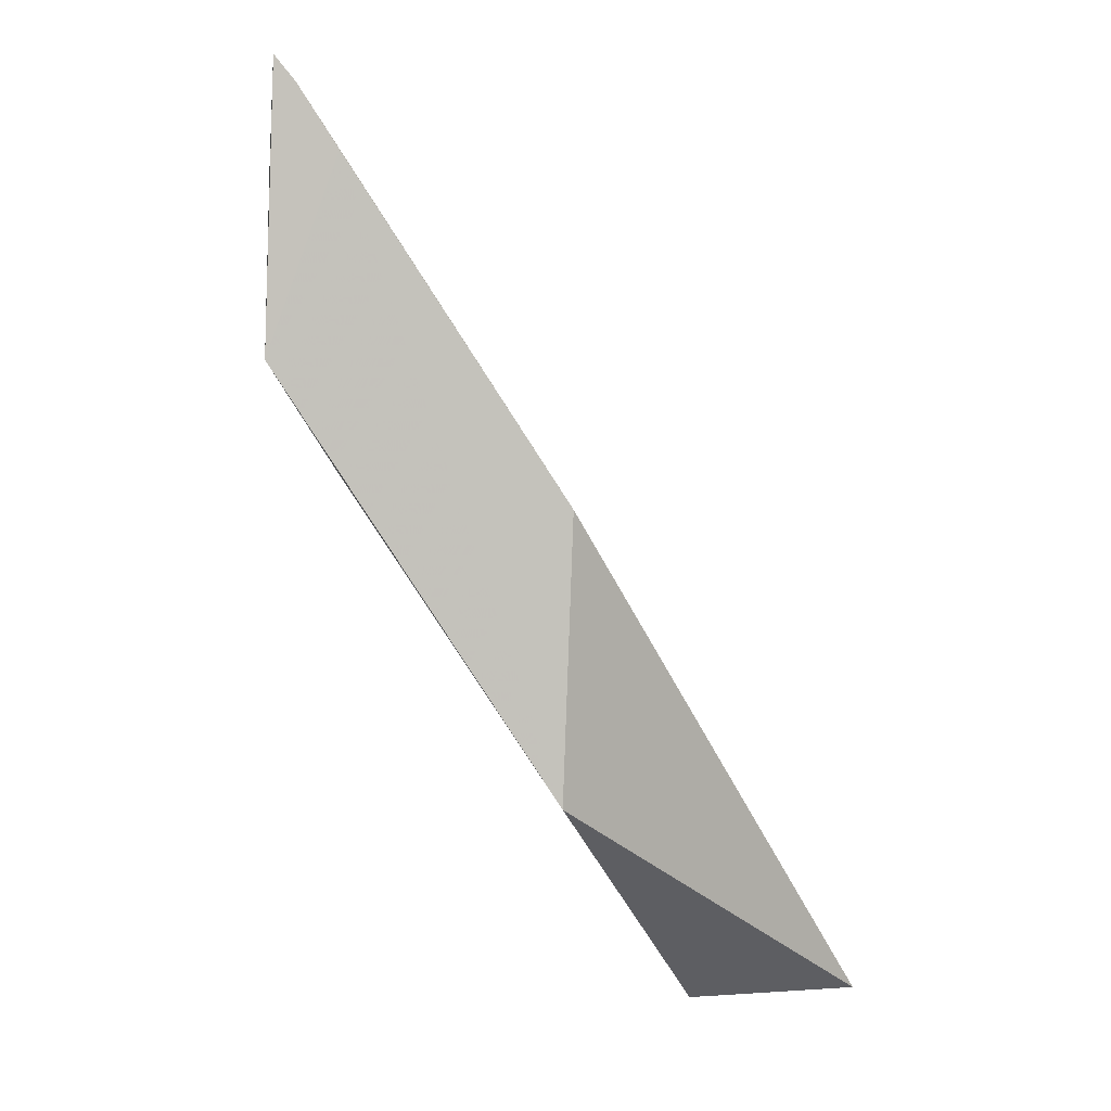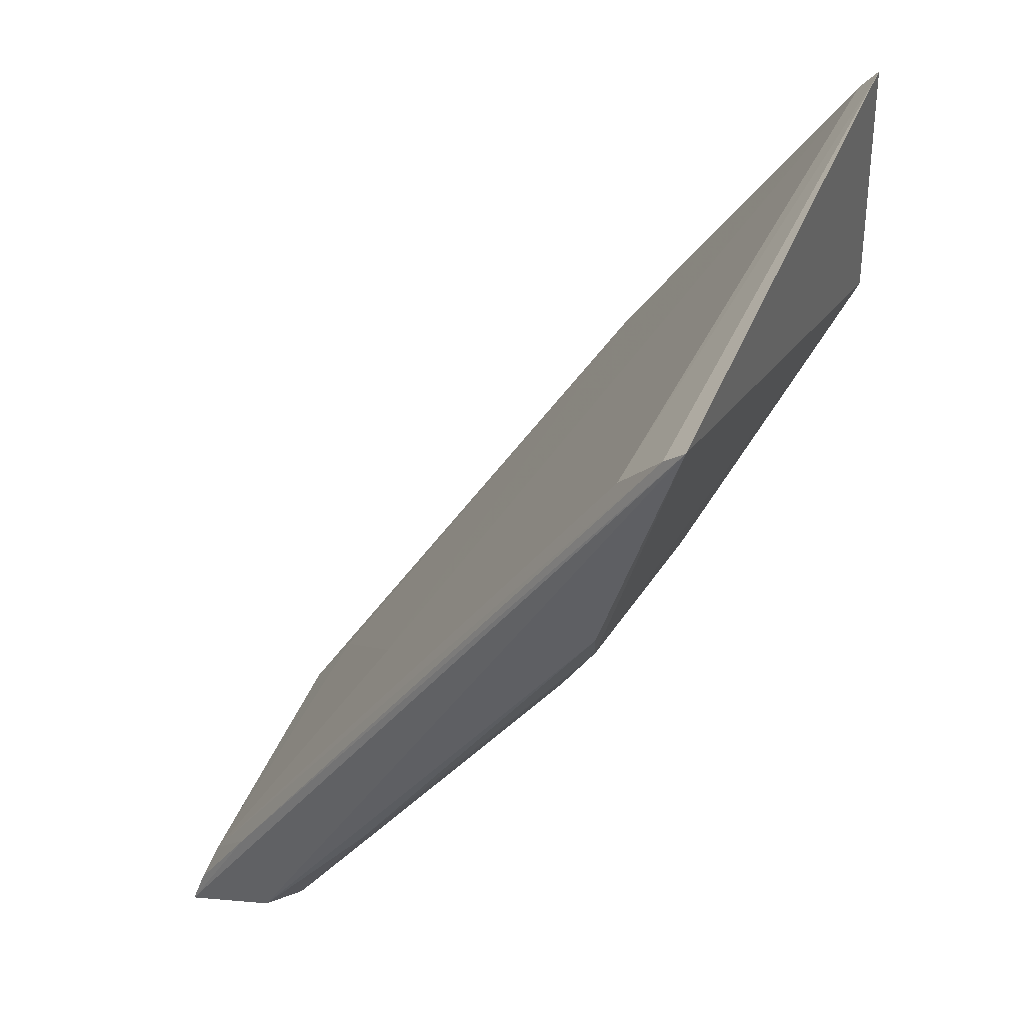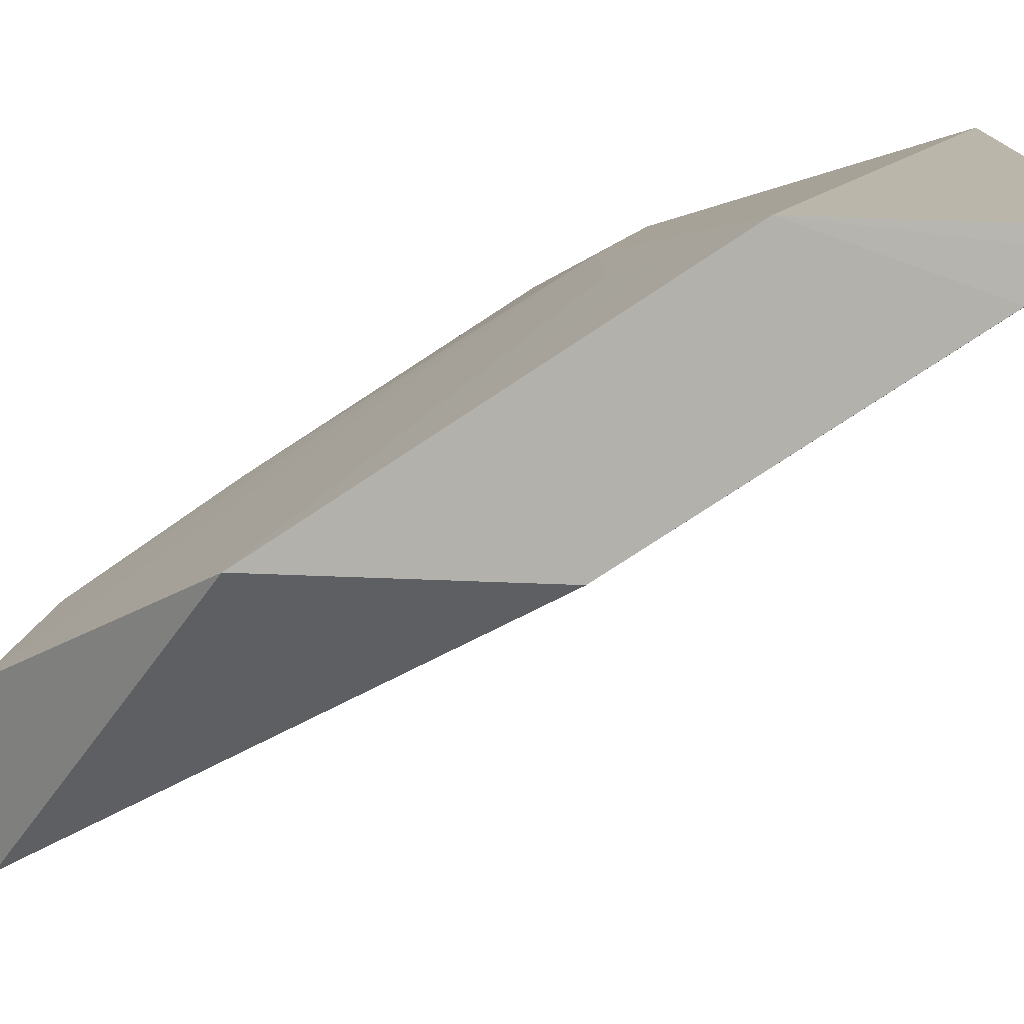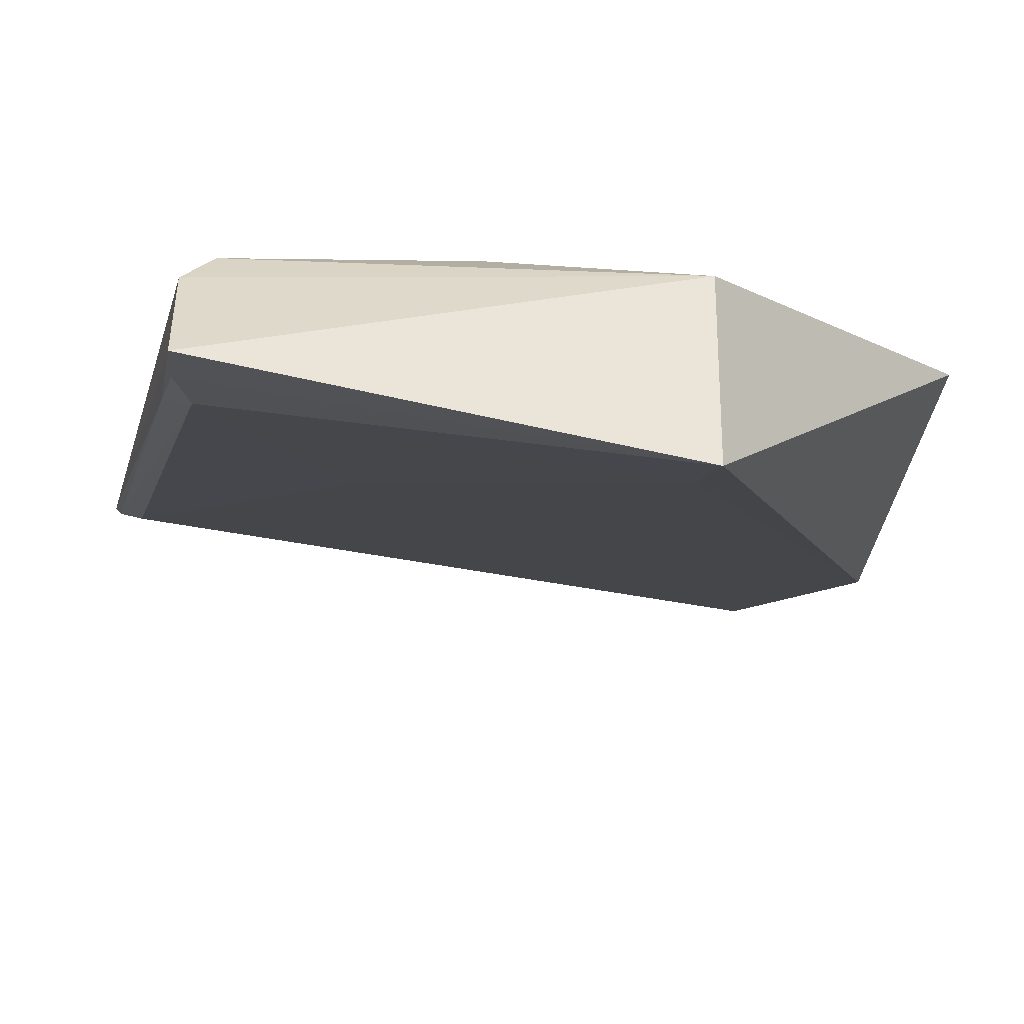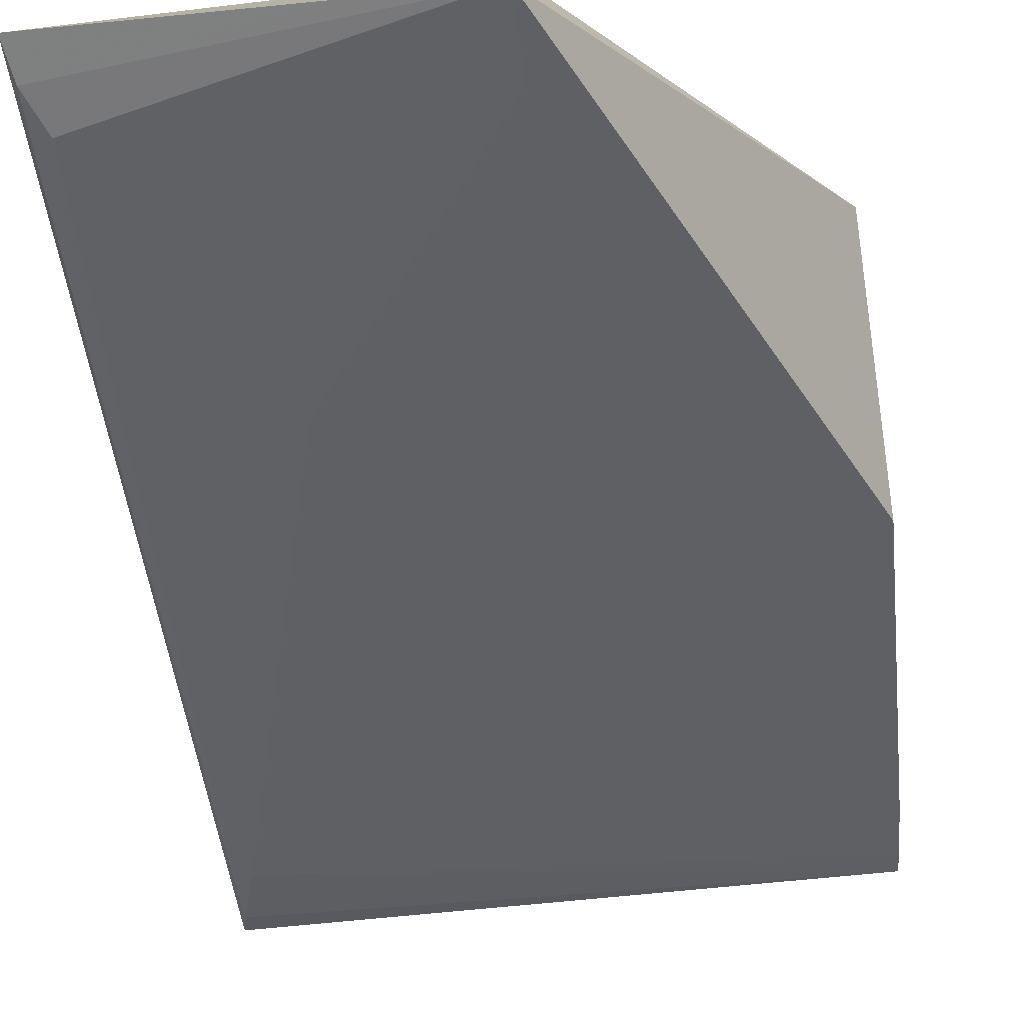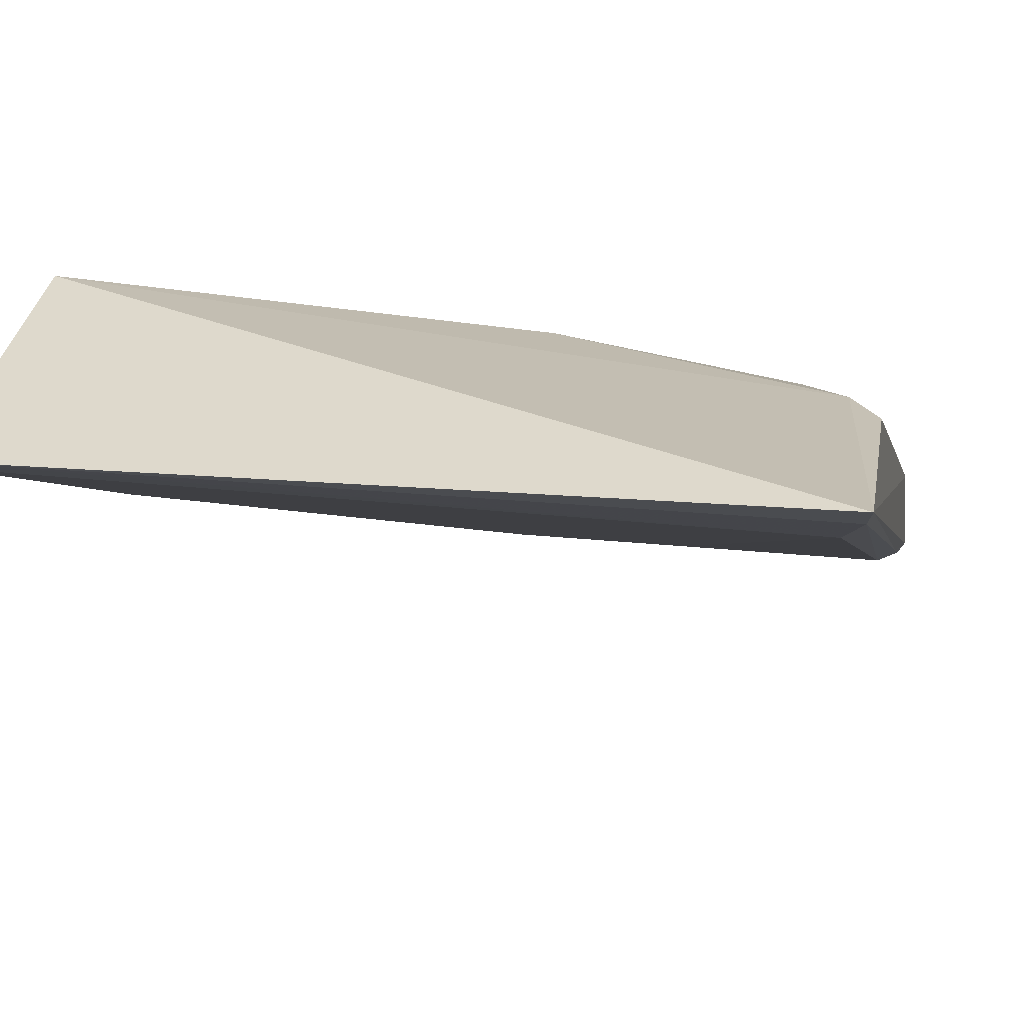
<metadata>
{"format":"obj","ext":"obj","renderer":"f3d","projection":"perspective","resolution":1024,"background":"white","views":[{"elev":2.0,"azim":-95.1,"up":"+Z"},{"elev":41.9,"azim":113.6,"up":"+Z"},{"elev":11.9,"azim":-90.5,"up":"+Y"},{"elev":-38.9,"azim":168.7,"up":"+Y"},{"elev":-79.2,"azim":-172.6,"up":"+Y"},{"elev":31.5,"azim":10.7,"up":"+Y"}]}
</metadata>
<code>
v 0.07706 0.04927 0.06397
v 0.07684 0.04829 0.06307
v 0.07678 0.02796 0.02556
v 0.0601 0.0299 0.02424
v 0.04832 0.04824 0.06463
v 0.0734 0.043 0.0453
v 0.07695 0.02354 0.02402
v 0.0766 0.04573 0.05211
v 0.07322 0.03368 0.03109
v 0.04831 0.04862 0.0526
v 0.07676 0.02692 0.03013
v 0.0601 0.02235 0.02456
v 0.07567 0.02948 0.02608
v 0.06475 0.04544 0.04762
v 0.07537 0.0453 0.05006
v 0.0483 0.0368 0.03458
v 0.07592 0.02479 0.02768
v 0.0671 0.03129 0.02643
v 0.07647 0.03384 0.03343
v 0.05777 0.04545 0.04763
v 0.04819 0.03637 0.04665
v 0.0767 0.02413 0.0258
v 0.07597 0.04618 0.06057
v 0.06914 0.03593 0.03354
v 0.05305 0.04651 0.04929
v 0.0482 0.04566 0.06089
v 0.06945 0.03203 0.03932
v 0.04826 0.04736 0.06354
v 0.06001 0.02445 0.02792
f 5 2 1
f 7 3 1
f 7 4 3
f 8 1 3
f 10 5 1
f 11 7 1
f 11 1 2
f 12 4 7
f 13 3 4
f 13 9 6
f 15 10 1
f 15 1 8
f 15 14 10
f 15 6 14
f 15 13 6
f 16 4 12
f 16 14 4
f 17 11 2
f 18 13 4
f 18 9 13
f 18 4 14
f 19 8 3
f 19 3 13
f 19 15 8
f 19 13 15
f 20 10 14
f 20 14 16
f 21 16 12
f 22 17 12
f 22 12 7
f 22 7 11
f 22 11 17
f 23 17 2
f 23 2 5
f 24 18 14
f 24 14 6
f 24 6 9
f 24 9 18
f 25 20 16
f 25 16 10
f 25 10 20
f 26 10 16
f 26 16 21
f 27 17 23
f 28 5 10
f 28 10 26
f 28 23 5
f 28 27 23
f 28 26 21
f 28 21 27
f 29 27 21
f 29 21 12
f 29 12 17
f 29 17 27

</code>
